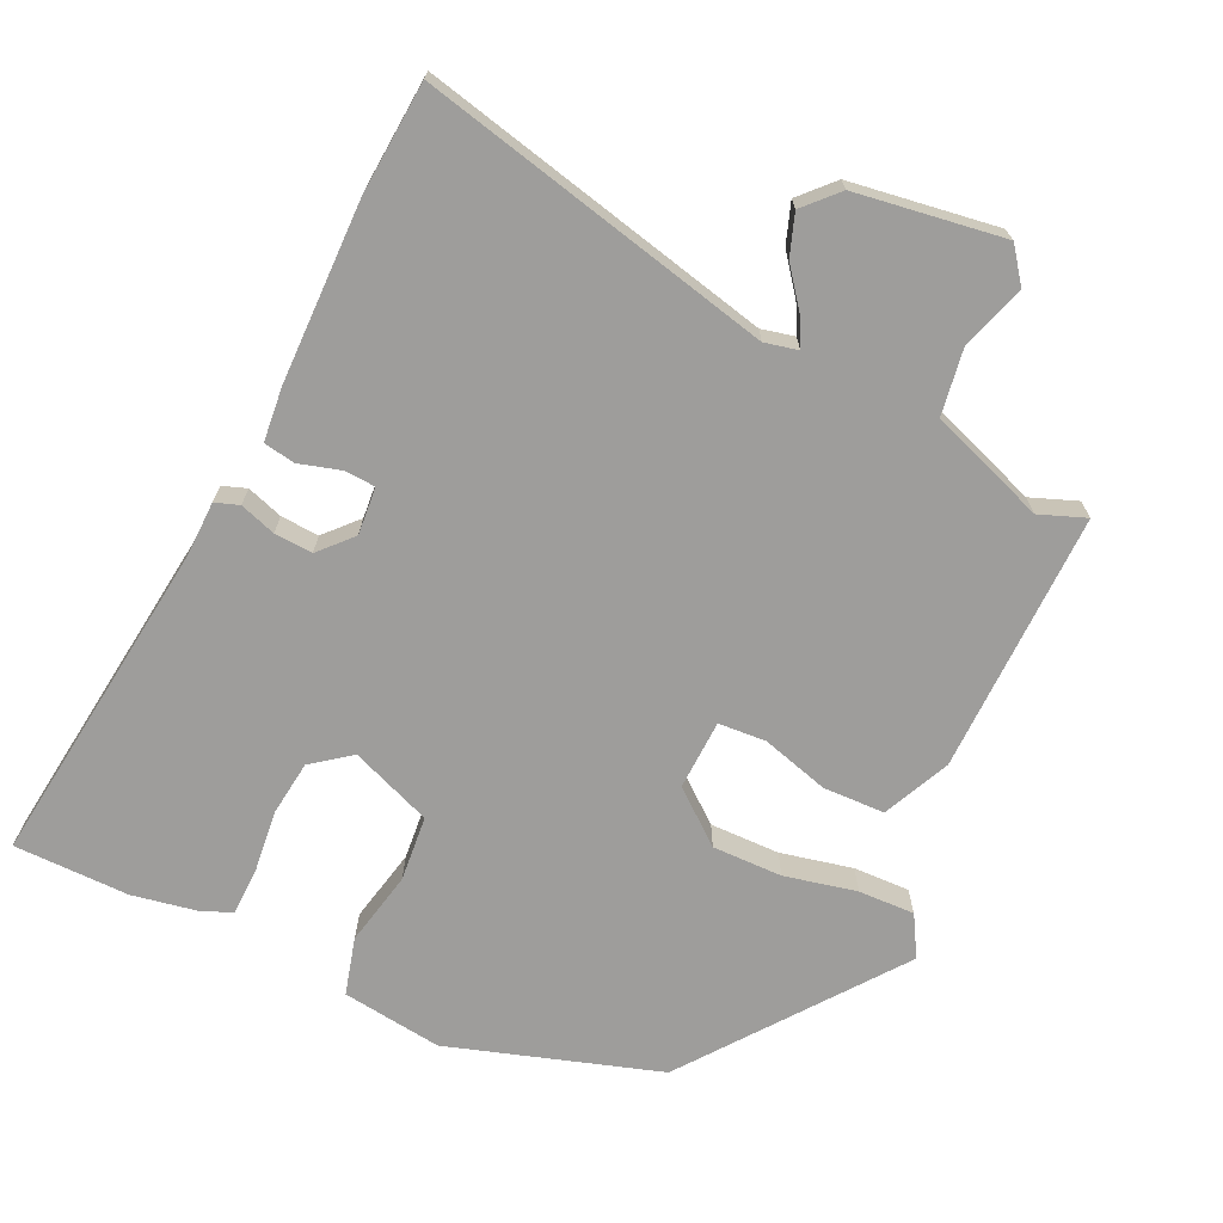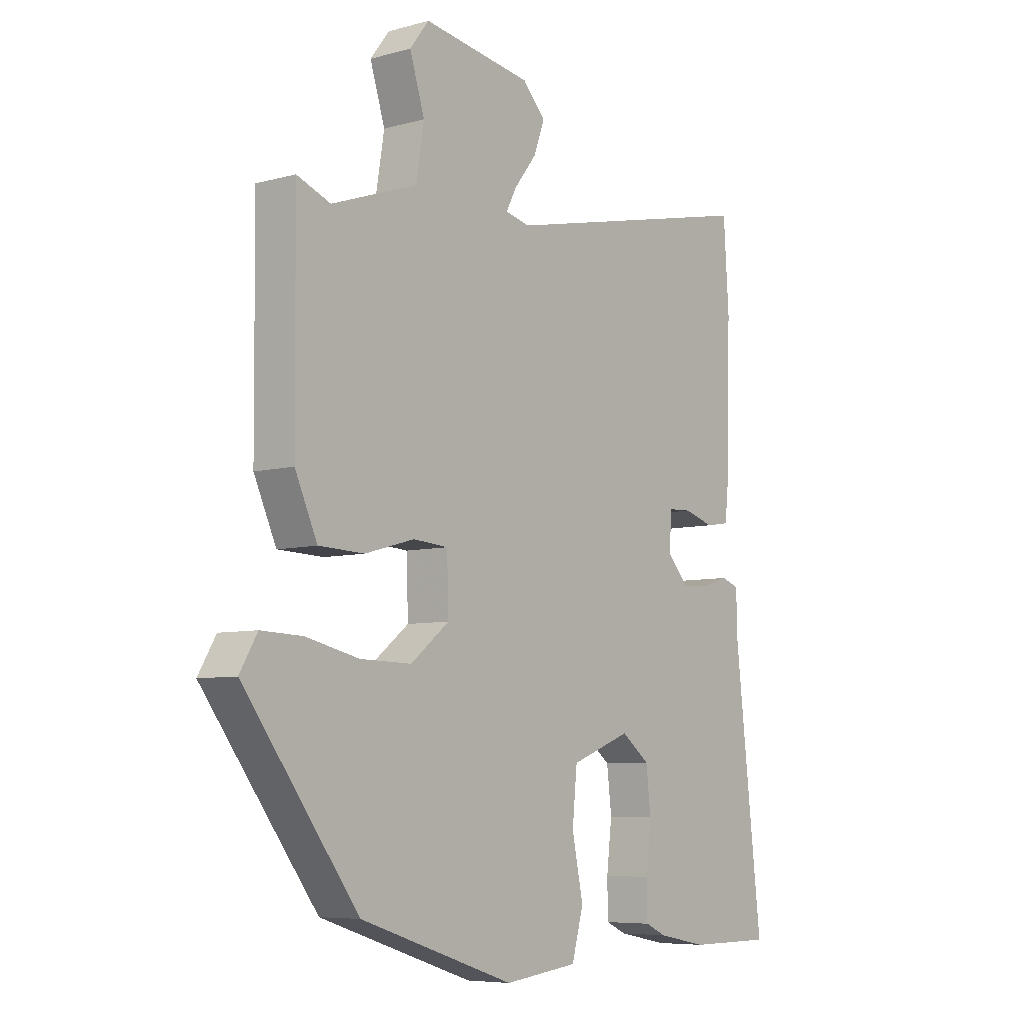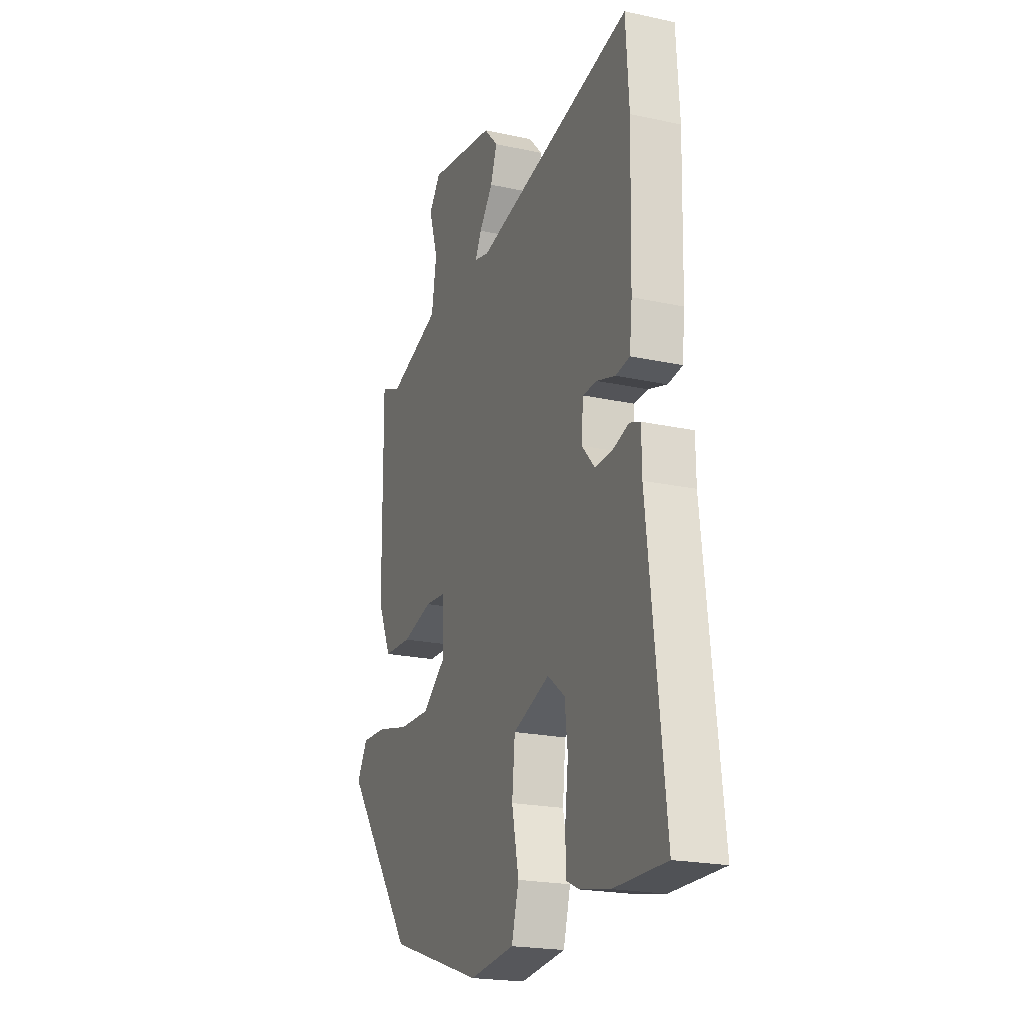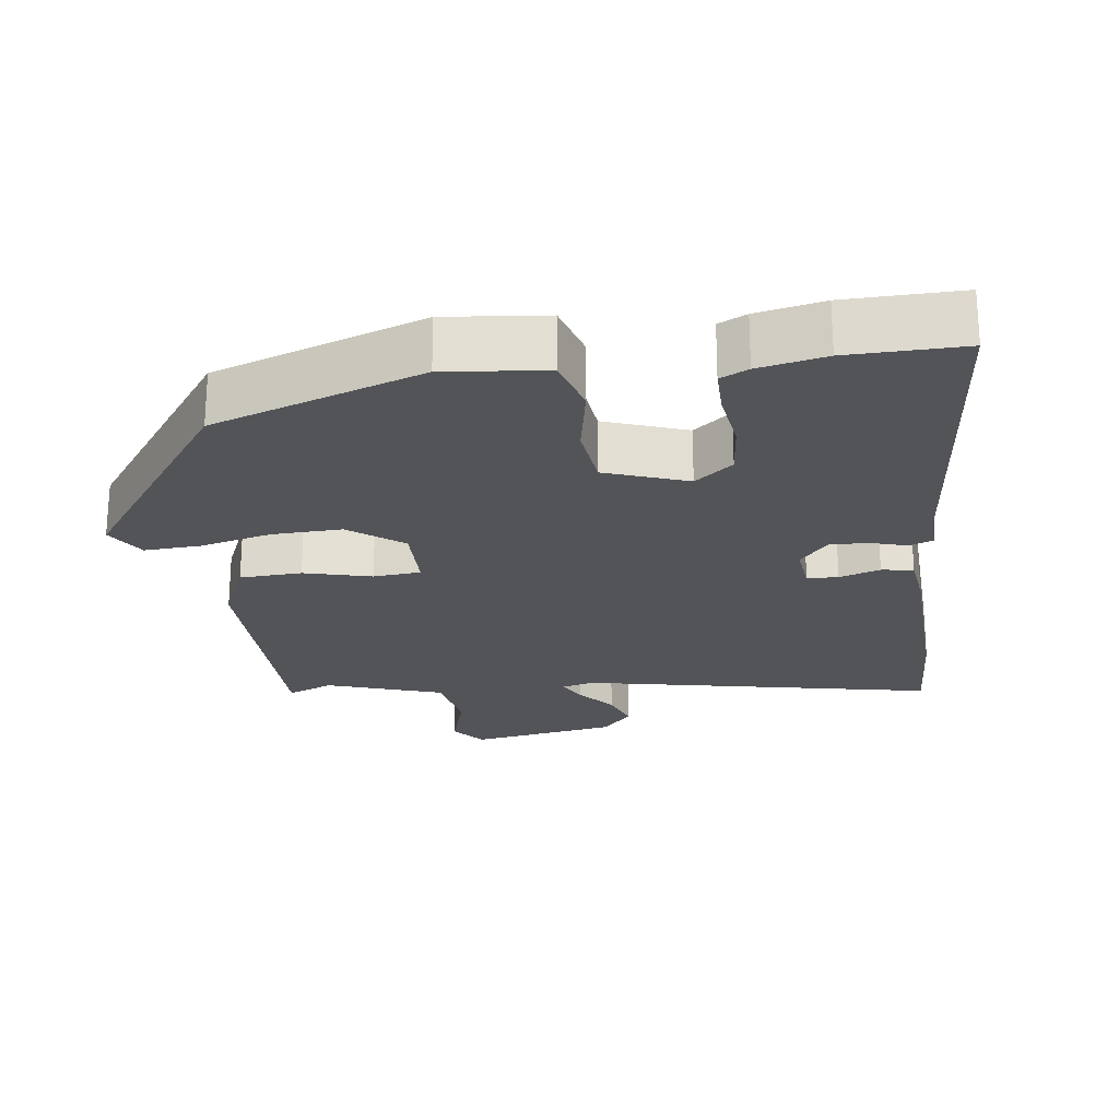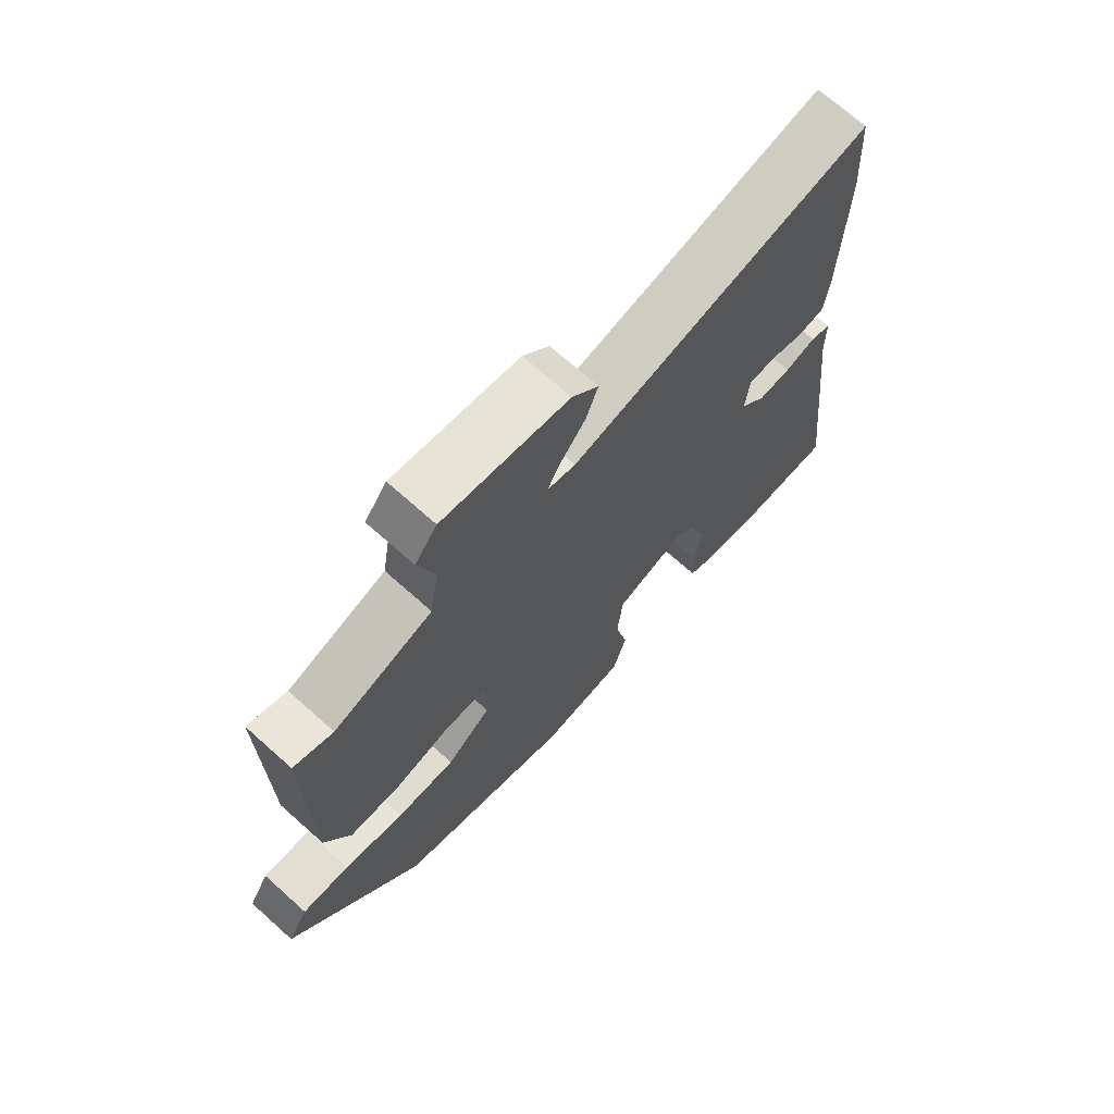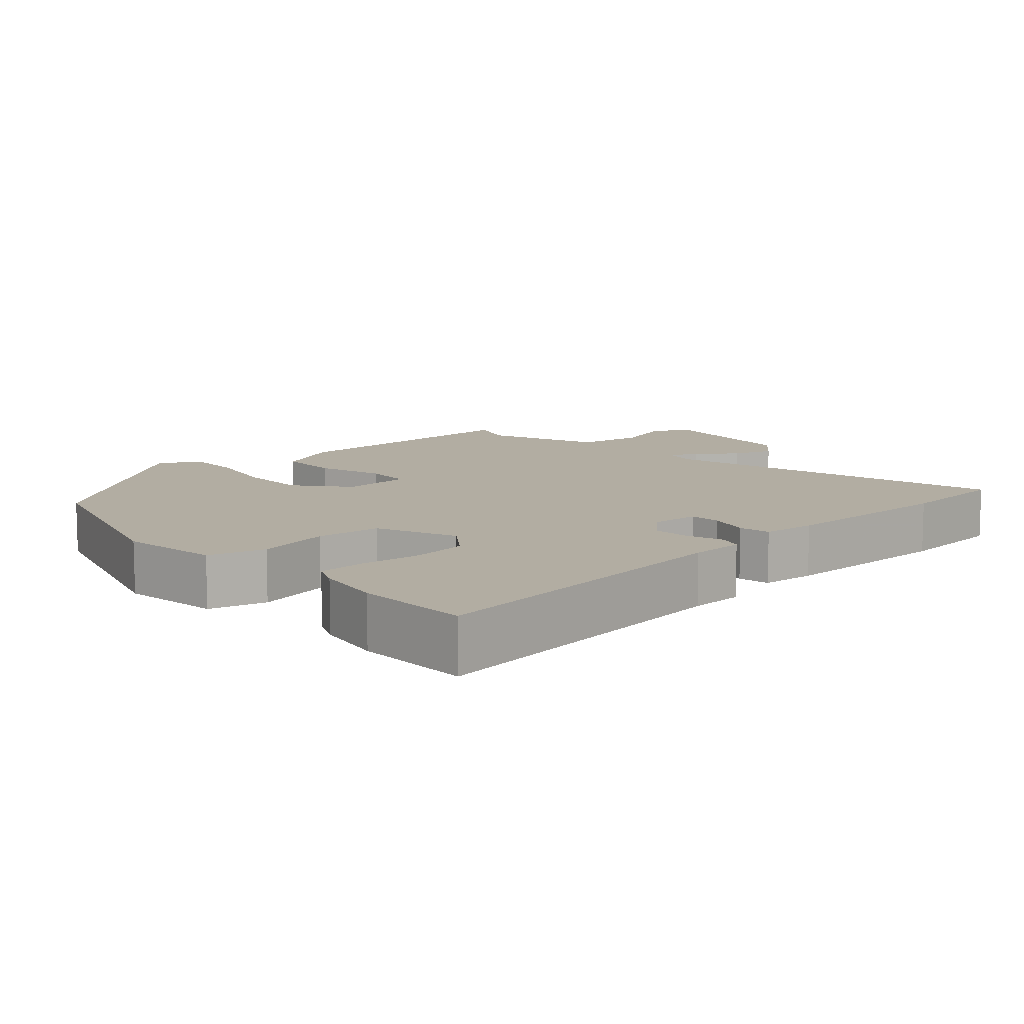
<metadata>
{"format":"obj","ext":"obj","renderer":"f3d","projection":"perspective","resolution":1024,"background":"white","views":[{"elev":-70.4,"azim":-25.6,"up":"+Y"},{"elev":-6.8,"azim":128.7,"up":"+Z"},{"elev":-21.0,"azim":-111.4,"up":"+Z"},{"elev":-23.1,"azim":-171.5,"up":"+Y"},{"elev":70.6,"azim":131.8,"up":"+Z"},{"elev":10.6,"azim":-133.1,"up":"+Y"}]}
</metadata>
<code>
v 0.329 0.07 -0.433
v 0.038 0.07 -0.528
v -0.101 0.07 -0.511
v -0.123 0.07 -0.432
v -0.102 0.07 -0.329
v -0.111 0.07 -0.238
v -0.224 0.07 -0.195
v -0.277 0.07 -0.236
v -0.286 0.07 -0.313
v -0.276 0.07 -0.398
v -0.277 0.07 -0.464
v -0.316 0.07 -0.482
v -0.409 0.07 -0.5
v -0.569 0.07 -0.5
v -0.517 0.07 -0.042
v -0.516 0.07 0.033
v -0.483 0.07 0.045
v -0.433 0.07 0.029
v -0.38 0.07 0.026
v -0.339 0.07 0.071
v -0.345 0.07 0.137
v -0.388 0.07 0.139
v -0.445 0.07 0.122
v -0.489 0.07 0.129
v -0.497 0.07 0.204
v -0.503 0.07 0.454
v -0.493 0.07 0.609
v -0.003 0.07 0.5
v 0.043 0.07 0.511
v 0.023 0.07 0.549
v -0.019 0.07 0.603
v -0.039 0.07 0.659
v 0.004 0.07 0.705
v 0.209 0.07 0.737
v 0.245 0.07 0.69
v 0.217 0.07 0.601
v 0.232 0.07 0.509
v 0.393 0.07 0.452
v 0.457 0.07 0.477
v 0.454 0.07 0.114
v 0.412 0.07 0.021
v 0.326 0.07 0.018
v 0.233 0.07 0.044
v 0.167 0.07 0.039
v 0.164 0.07 -0.058
v 0.237 0.07 -0.116
v 0.334 0.07 -0.114
v 0.434 0.07 -0.091
v 0.512 0.07 -0.088
v 0.545 0.07 -0.144
v 0.329 0 -0.433
v 0.038 0 -0.528
v -0.101 0 -0.511
v -0.123 0 -0.432
v -0.102 0 -0.329
v -0.111 0 -0.238
v -0.224 0 -0.195
v -0.277 0 -0.236
v -0.286 0 -0.313
v -0.276 0 -0.398
v -0.277 0 -0.464
v -0.316 0 -0.482
v -0.409 0 -0.5
v -0.569 0 -0.5
v -0.517 0 -0.042
v -0.516 0 0.033
v -0.483 0 0.045
v -0.433 0 0.029
v -0.38 0 0.026
v -0.339 0 0.071
v -0.345 0 0.137
v -0.388 0 0.139
v -0.445 0 0.122
v -0.489 0 0.129
v -0.497 0 0.204
v -0.503 0 0.454
v -0.493 0 0.609
v -0.003 0 0.5
v 0.043 0 0.511
v 0.023 0 0.549
v -0.019 0 0.603
v -0.039 0 0.659
v 0.004 0 0.705
v 0.209 0 0.737
v 0.245 0 0.69
v 0.217 0 0.601
v 0.232 0 0.509
v 0.393 0 0.452
v 0.457 0 0.477
v 0.454 0 0.114
v 0.412 0 0.021
v 0.326 0 0.018
v 0.233 0 0.044
v 0.167 0 0.039
v 0.164 0 -0.058
v 0.237 0 -0.116
v 0.334 0 -0.114
v 0.434 0 -0.091
v 0.512 0 -0.088
v 0.545 0 -0.144
f 3 4 5
f 2 3 5
f 1 2 5
f 50 1 5
f 49 50 5
f 48 49 5
f 47 48 5
f 46 47 5 6
f 45 46 6 7
f 44 45 7
f 41 42 43
f 40 41 43
f 39 40 43
f 38 39 43
f 37 38 43 44
f 36 37 44 7
f 34 35 36
f 33 34 36
f 32 33 36
f 31 32 36
f 30 31 36
f 29 30 36
f 26 27 28
f 25 26 28
f 24 25 28
f 23 24 28
f 22 23 28
f 21 22 28 29
f 36 7 8
f 29 36 8
f 21 29 8
f 20 21 8
f 15 16 17 18
f 15 18 19
f 14 15 19
f 13 14 19
f 12 13 19
f 11 12 19
f 10 11 19
f 9 10 19
f 8 9 19 20
f 55 54 53
f 55 53 52
f 55 52 51
f 55 51 100
f 55 100 99
f 55 99 98
f 55 98 97
f 56 55 97 96
f 57 56 96 95
f 57 95 94
f 93 92 91
f 93 91 90
f 93 90 89
f 93 89 88
f 94 93 88 87
f 57 94 87 86
f 86 85 84
f 86 84 83
f 86 83 82
f 86 82 81
f 86 81 80
f 86 80 79
f 78 77 76
f 78 76 75
f 78 75 74
f 78 74 73
f 78 73 72
f 79 78 72 71
f 58 57 86
f 58 86 79
f 58 79 71
f 58 71 70
f 68 67 66 65
f 69 68 65
f 69 65 64
f 69 64 63
f 69 63 62
f 69 62 61
f 69 61 60
f 69 60 59
f 70 69 59 58
f 1 51 52 2
f 2 52 53 3
f 3 53 54 4
f 4 54 55 5
f 5 55 56 6
f 6 56 57 7
f 7 57 58 8
f 8 58 59 9
f 9 59 60 10
f 10 60 61 11
f 11 61 62 12
f 12 62 63 13
f 13 63 64 14
f 14 64 65 15
f 15 65 66 16
f 16 66 67 17
f 17 67 68 18
f 18 68 69 19
f 19 69 70 20
f 20 70 71 21
f 21 71 72 22
f 22 72 73 23
f 23 73 74 24
f 24 74 75 25
f 25 75 76 26
f 26 76 77 27
f 27 77 78 28
f 28 78 79 29
f 29 79 80 30
f 30 80 81 31
f 31 81 82 32
f 32 82 83 33
f 33 83 84 34
f 34 84 85 35
f 35 85 86 36
f 36 86 87 37
f 37 87 88 38
f 38 88 89 39
f 39 89 90 40
f 40 90 91 41
f 41 91 92 42
f 42 92 93 43
f 43 93 94 44
f 44 94 95 45
f 45 95 96 46
f 46 96 97 47
f 47 97 98 48
f 48 98 99 49
f 49 99 100 50
f 50 100 51 1

</code>
